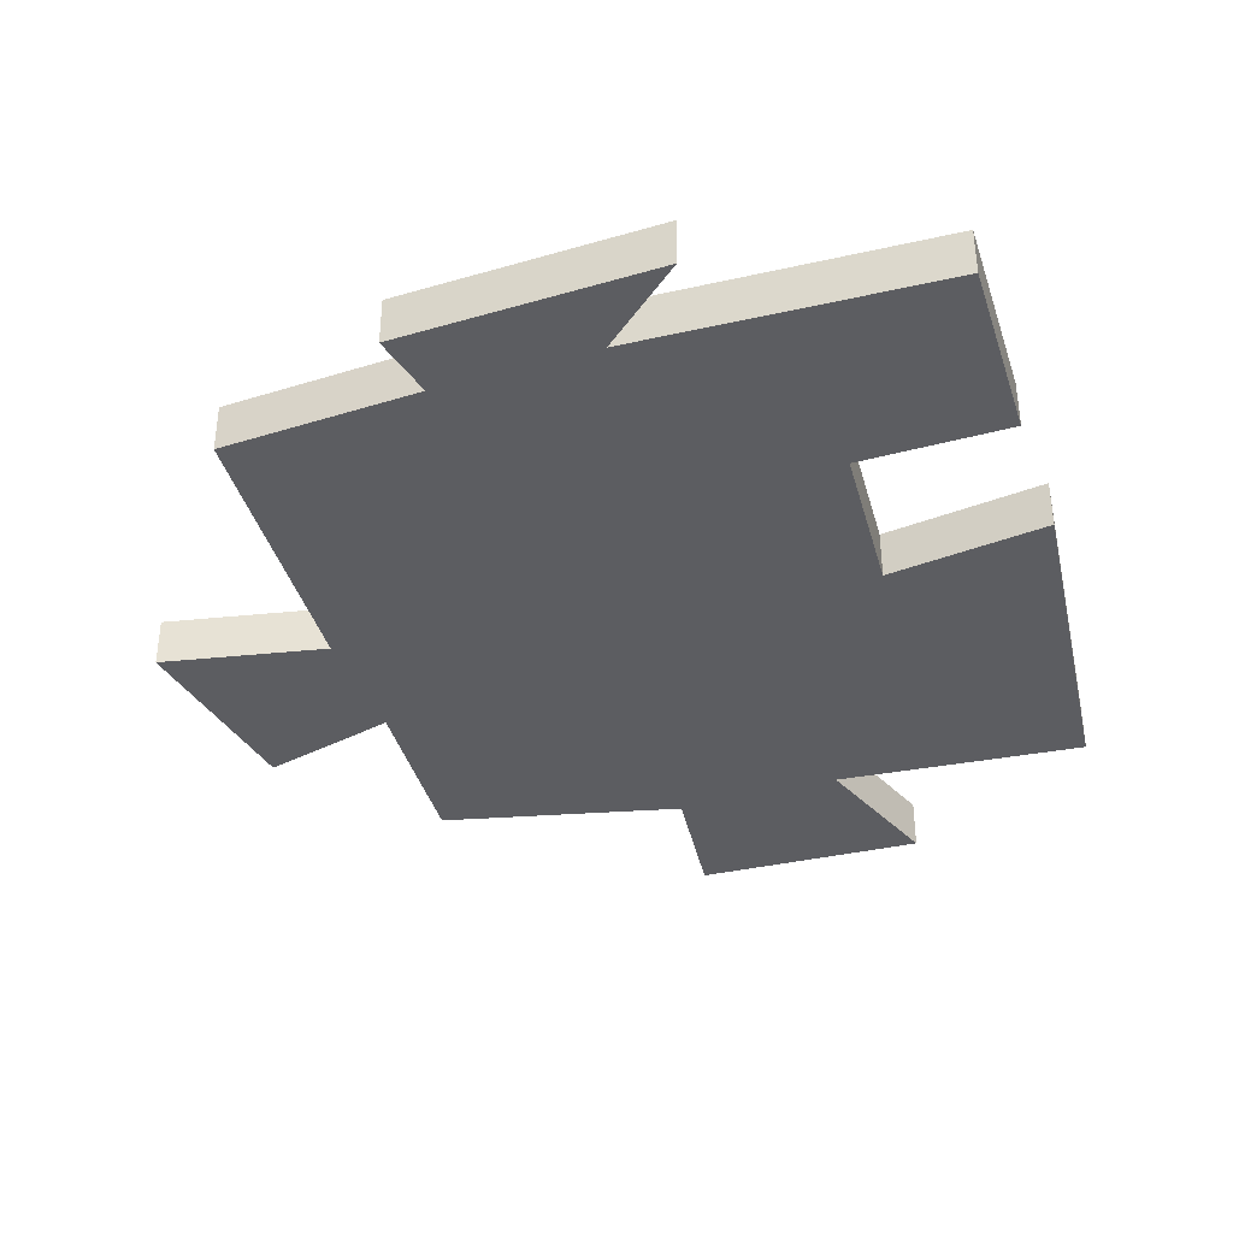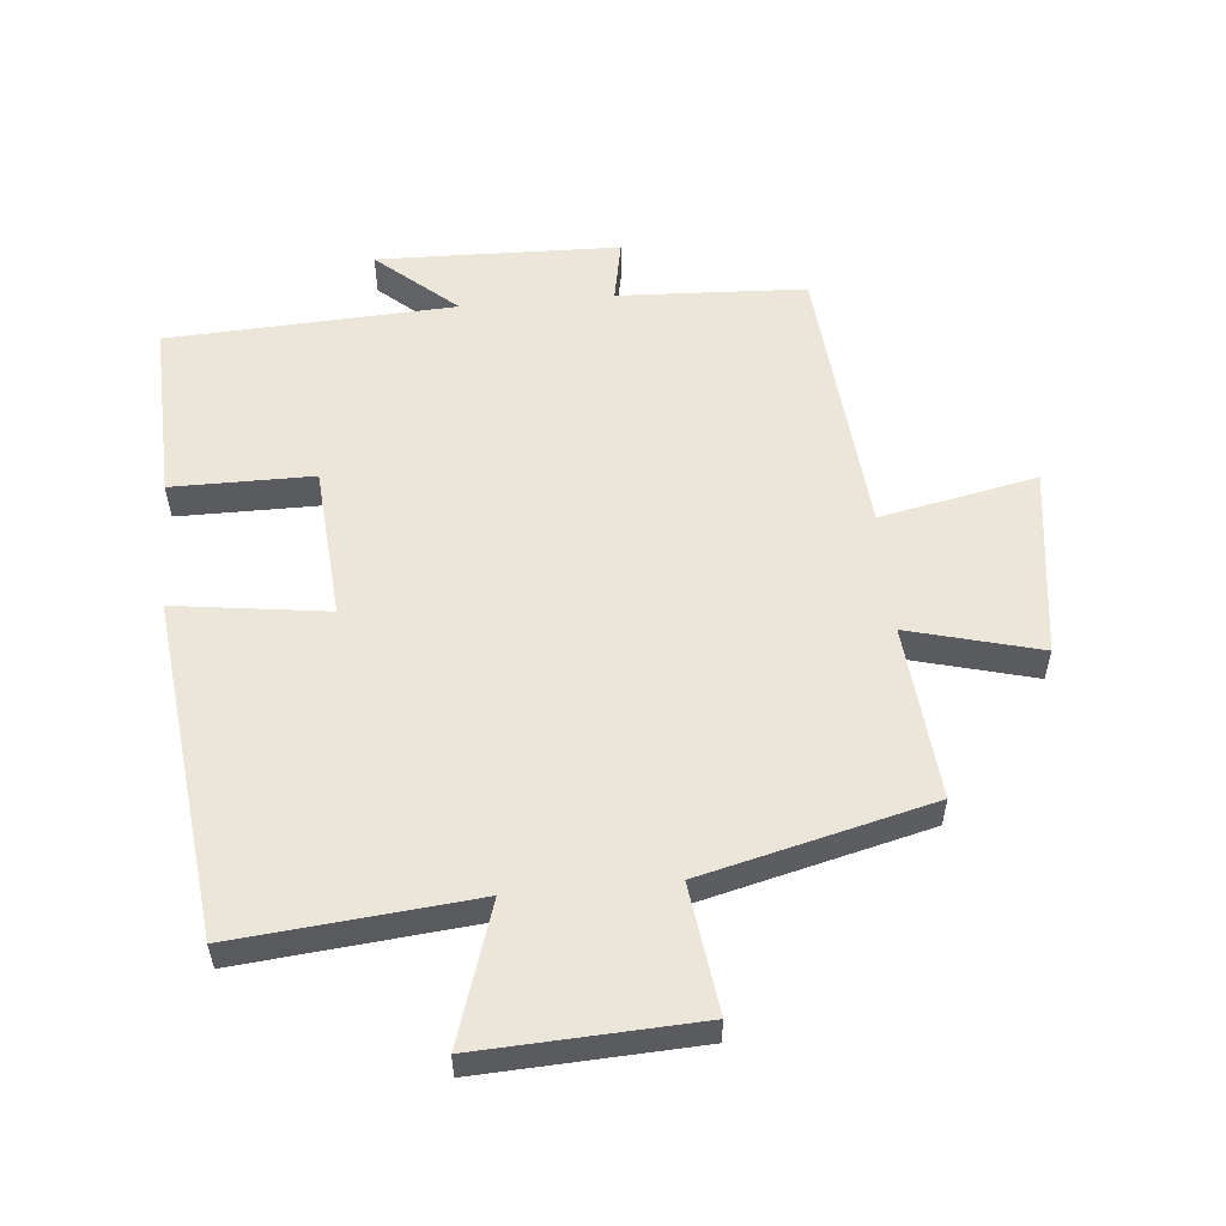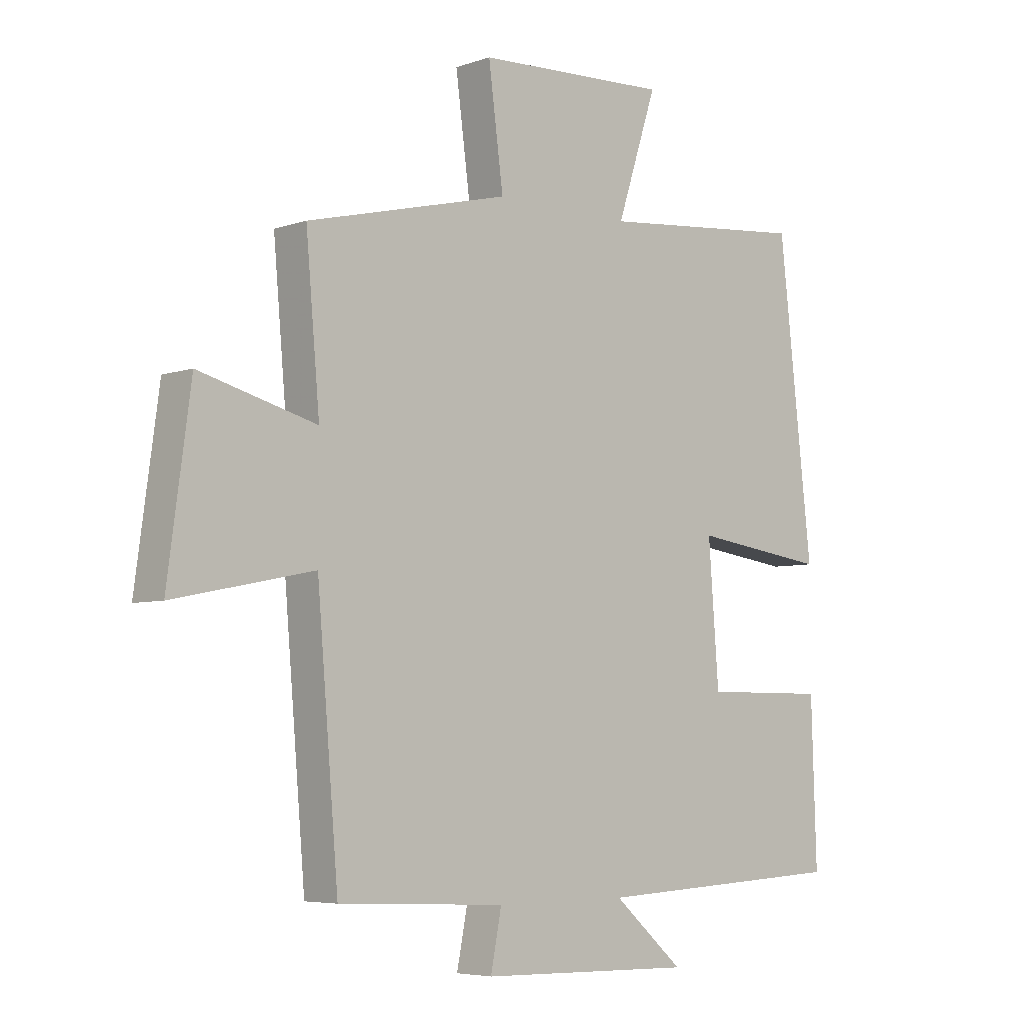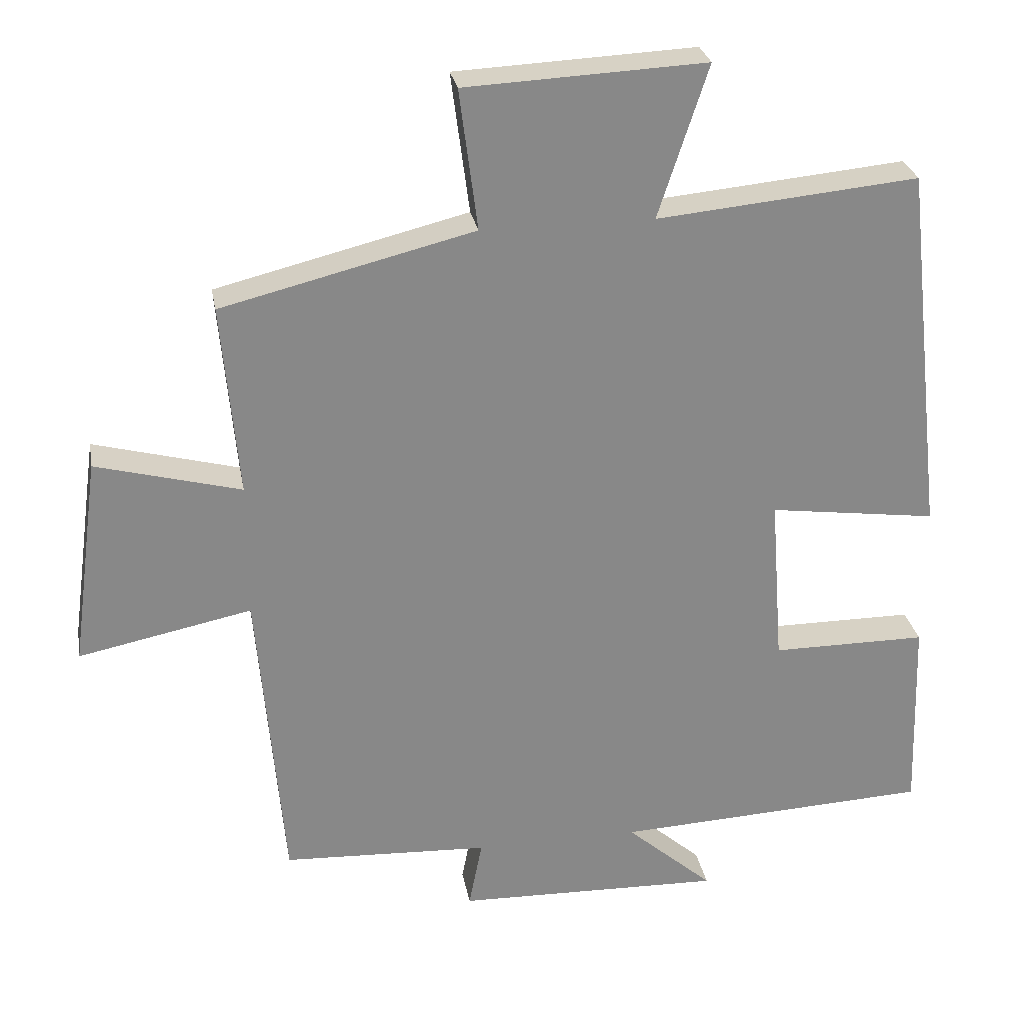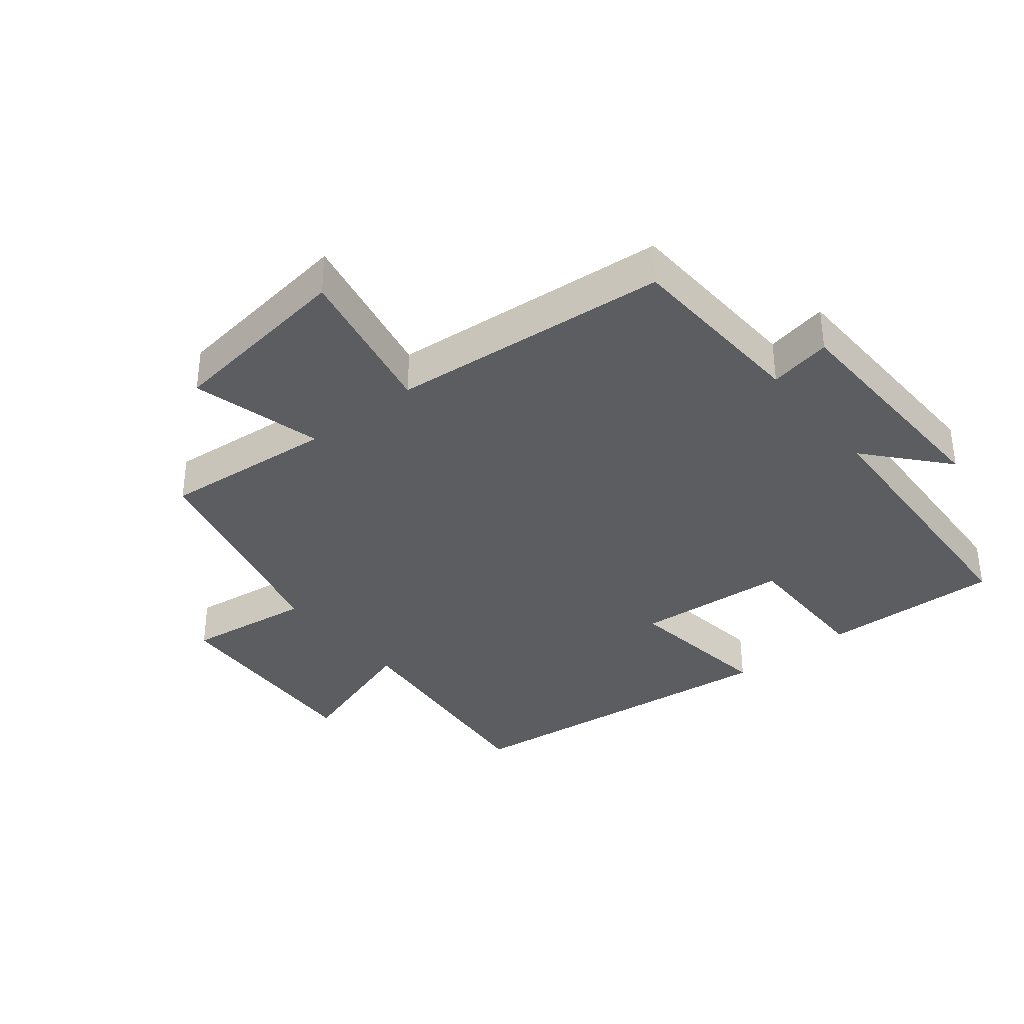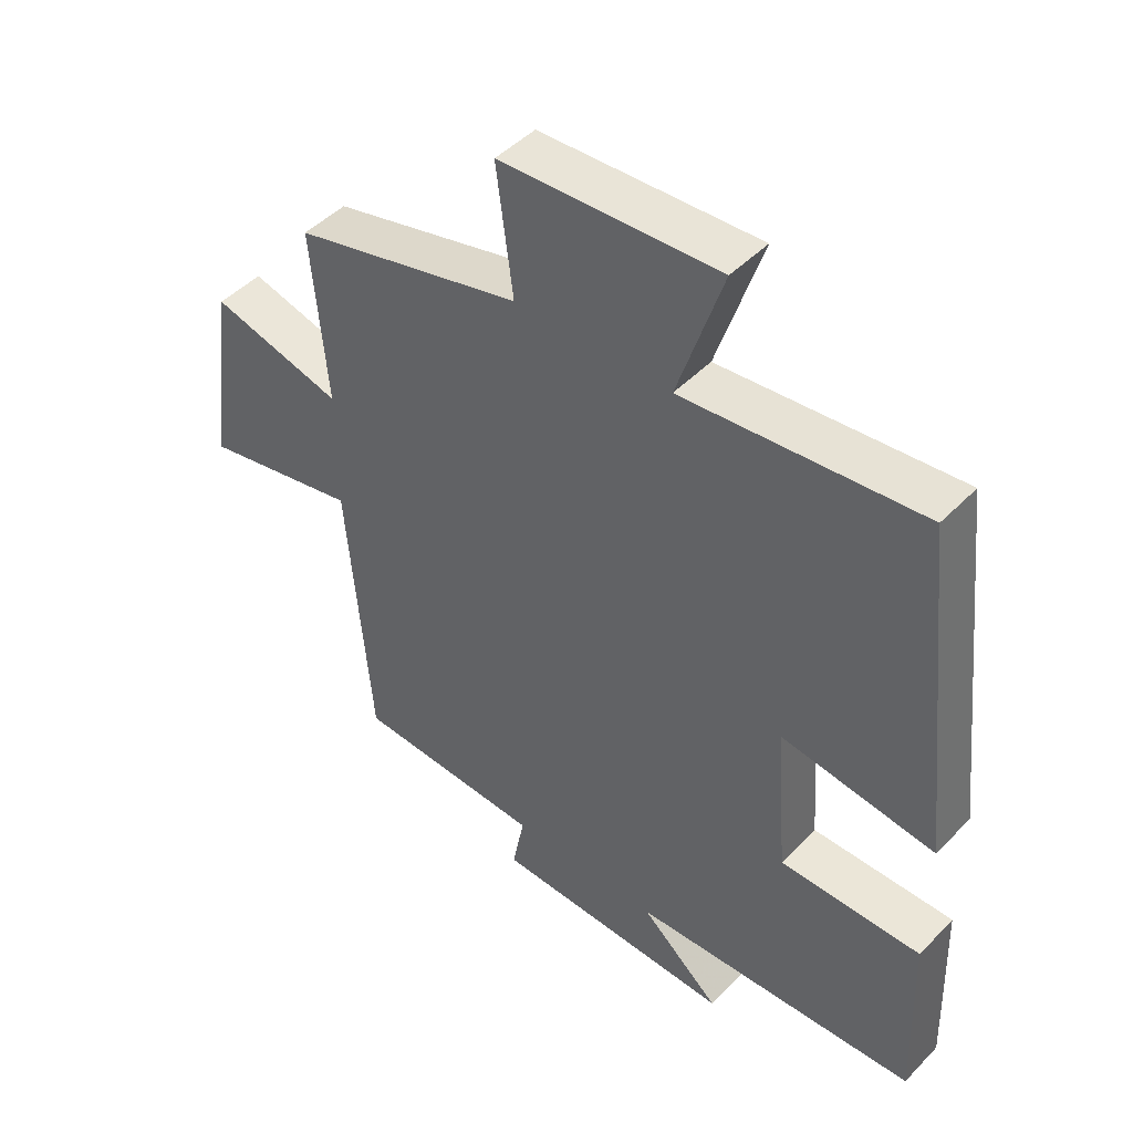
<metadata>
{"format":"obj","ext":"obj","renderer":"f3d","projection":"perspective","resolution":1024,"background":"white","views":[{"elev":-36.8,"azim":-160.8,"up":"+Y"},{"elev":55.4,"azim":-5.3,"up":"+Y"},{"elev":-5.5,"azim":136.8,"up":"+Z"},{"elev":27.5,"azim":169.9,"up":"+Z"},{"elev":-35.9,"azim":128.8,"up":"+Y"},{"elev":46.5,"azim":-139.0,"up":"+Z"}]}
</metadata>
<code>
v -0.509 0.07 -0.478
v -0.5 0.07 -0.198
v -0.281 0.07 -0.198
v -0.263 0.07 0.04
v -0.5 0.07 0.008
v -0.441 0.07 0.535
v -0.073 0.07 0.5
v -0.143 0.07 0.714
v 0.195 0.07 0.698
v 0.169 0.07 0.5
v 0.524 0.07 0.412
v 0.5 0.07 0.141
v 0.704 0.07 0.195
v 0.744 0.07 -0.101
v 0.5 0.07 -0.051
v 0.463 0.07 -0.486
v 0.171 0.07 -0.5
v 0.19 0.07 -0.597
v -0.186 0.07 -0.607
v -0.063 0.07 -0.5
v -0.509 0 -0.478
v -0.5 0 -0.198
v -0.281 0 -0.198
v -0.263 0 0.04
v -0.5 0 0.008
v -0.441 0 0.535
v -0.073 0 0.5
v -0.143 0 0.714
v 0.195 0 0.698
v 0.169 0 0.5
v 0.524 0 0.412
v 0.5 0 0.141
v 0.704 0 0.195
v 0.744 0 -0.101
v 0.5 0 -0.051
v 0.463 0 -0.486
v 0.171 0 -0.5
v 0.19 0 -0.597
v -0.186 0 -0.607
v -0.063 0 -0.5
f 17 18 19 20
f 15 16 17 20
f 15 20 1
f 12 13 14 15
f 12 15 1
f 10 11 12
f 7 8 9 10
f 7 10 12
f 4 5 6 7
f 3 4 7 12
f 1 2 3
f 1 3 12
f 40 39 38 37
f 40 37 36 35
f 21 40 35
f 35 34 33 32
f 21 35 32
f 32 31 30
f 30 29 28 27
f 32 30 27
f 27 26 25 24
f 32 27 24 23
f 23 22 21
f 32 23 21
f 1 21 22 2
f 2 22 23 3
f 3 23 24 4
f 4 24 25 5
f 5 25 26 6
f 6 26 27 7
f 7 27 28 8
f 8 28 29 9
f 9 29 30 10
f 10 30 31 11
f 11 31 32 12
f 12 32 33 13
f 13 33 34 14
f 14 34 35 15
f 15 35 36 16
f 16 36 37 17
f 17 37 38 18
f 18 38 39 19
f 19 39 40 20
f 20 40 21 1

</code>
